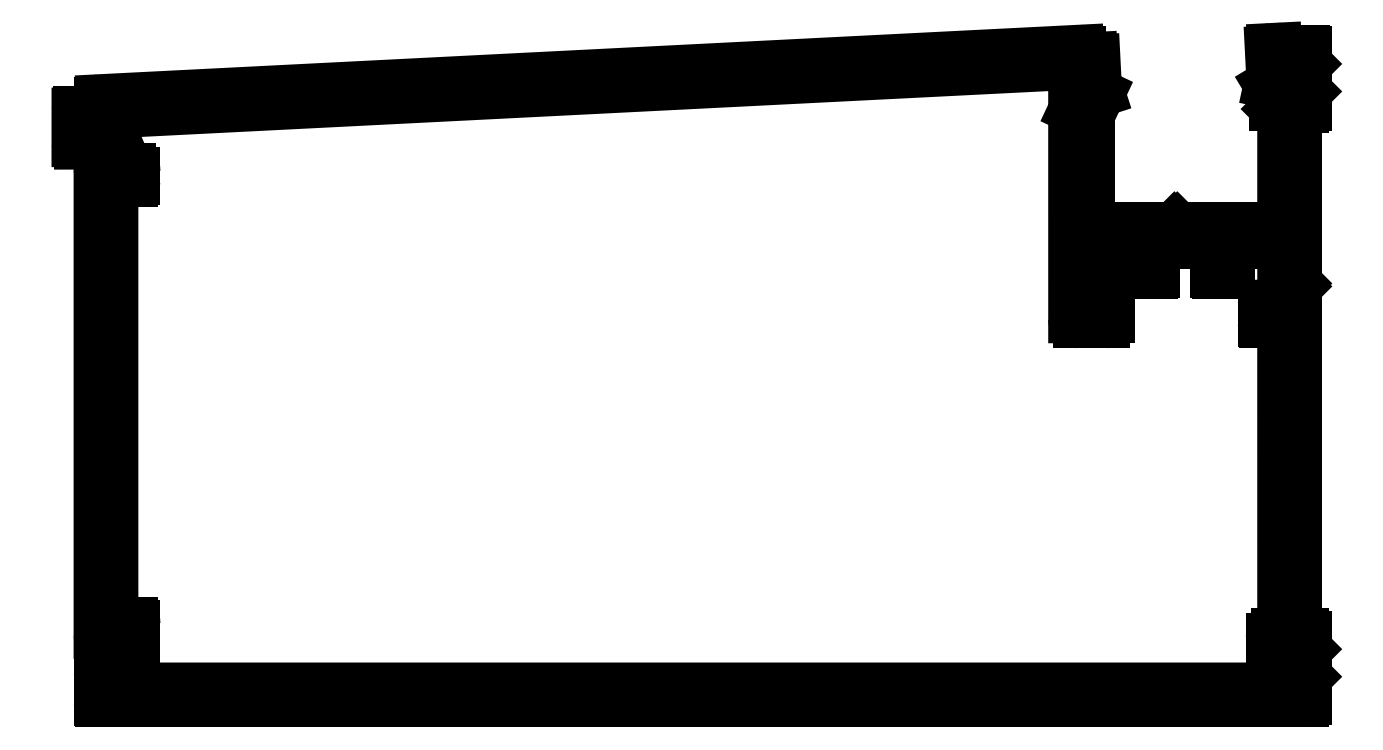
<metadata>
{"format":"dxf","ext":"dxf","renderer":"ezdxf+matplotlib","layout":"modelspace","background":"white","min_lineweight":24,"dpi":150}
</metadata>
<code>
0
SECTION
2
ENTITIES
0
LINE
8
0
10
2876
20
1458
30
0
11
2875
21
1458
31
0
0
ARC
8
0
10
2875
20
1458
30
0
40
0.5
50
172.6
51
270
0
ARC
8
0
10
2868
20
1459
30
0
40
6.35
50
352.6
51
33.83
0
ARC
8
0
10
2874
20
1463
30
0
40
1
50
180
51
213.8
0
LINE
8
0
10
2873
20
1463
30
0
11
2873
21
1468
31
0
0
ARC
8
0
10
2874
20
1468
30
0
40
0.5
50
92.89
51
180
0
LINE
8
0
10
2873
20
1469
30
0
11
3067
21
1479
31
0
0
ARC
8
0
10
3067
20
1478
30
0
40
1
50
41.96
51
92.89
0
ARC
8
0
10
3070
20
1480
30
0
40
2.6
50
222
51
242.5
0
ARC
8
0
10
3068
20
1477
30
0
40
1
50
2.894
51
62.49
0
LINE
8
0
10
3069
20
1477
30
0
11
3069
21
1473
31
0
0
ARC
8
0
10
3068
20
1473
30
0
40
1
50
334.9
51
2.894
0
LINE
8
0
10
3069
20
1472
30
0
11
3068
21
1470
31
0
0
ARC
8
0
10
3069
20
1469
30
0
40
1
50
154.9
51
180
0
LINE
8
0
10
3068
20
1469
30
0
11
3068
21
1427
31
0
0
ARC
8
0
10
3069
20
1427
30
0
40
1
50
180
51
270
0
LINE
8
0
10
3069
20
1426
30
0
11
3074
21
1426
31
0
0
ARC
8
0
10
3074
20
1427
30
0
40
1
50
270
51
360
0
LINE
8
0
10
3075
20
1427
30
0
11
3075
21
1430
31
0
0
ARC
8
0
10
3075
20
1430
30
0
40
0.3
50
0
51
90
0
LINE
8
0
10
3075
20
1430
30
0
11
3071
21
1430
31
0
0
LINE
8
0
10
3071
20
1430
30
0
11
3071
21
1441
31
0
0
ARC
8
0
10
3072
20
1441
30
0
40
1
50
90.01
51
180
0
LINE
8
0
10
3072
20
1442
30
0
11
3080
21
1442
31
0
0
ARC
8
0
10
3080
20
1441
30
0
40
1
50
1.591e-05
51
90.01
0
LINE
8
0
10
3081
20
1441
30
0
11
3081
21
1436
31
0
0
ARC
8
0
10
3082
20
1436
30
0
40
0.3
50
180
51
270
0
LINE
8
0
10
3082
20
1436
30
0
11
3084
21
1436
31
0
0
ARC
8
0
10
3084
20
1436
30
0
40
0.3
50
270
51
1.591e-05
0
LINE
8
0
10
3084
20
1436
30
0
11
3084
21
1442
31
0
0
LINE
8
0
10
3084
20
1442
30
0
11
3097
21
1442
31
0
0
LINE
8
0
10
3097
20
1442
30
0
11
3097
21
1436
31
0
0
ARC
8
0
10
3097
20
1436
30
0
40
0.3
50
180
51
270
0
LINE
8
0
10
3097
20
1436
30
0
11
3099
21
1436
31
0
0
ARC
8
0
10
3099
20
1436
30
0
40
0.3
50
270
51
1.591e-05
0
LINE
8
0
10
3100
20
1436
30
0
11
3100
21
1441
31
0
0
ARC
8
0
10
3101
20
1441
30
0
40
1
50
90
51
180
0
LINE
8
0
10
3101
20
1442
30
0
11
3109
21
1442
31
0
0
ARC
8
0
10
3109
20
1441
30
0
40
1
50
360
51
90
0
LINE
8
0
10
3110
20
1441
30
0
11
3110
21
1430
31
0
0
LINE
8
0
10
3110
20
1430
30
0
11
3107
21
1430
31
0
0
ARC
8
0
10
3107
20
1430
30
0
40
0.3
50
90
51
180
0
LINE
8
0
10
3106
20
1430
30
0
11
3106
21
1427
31
0
0
ARC
8
0
10
3107
20
1427
30
0
40
0.3
50
180
51
270
0
LINE
8
0
10
3107
20
1426
30
0
11
3110
21
1426
31
0
0
LINE
8
0
10
3110
20
1426
30
0
11
3110
21
1363
31
0
0
LINE
8
0
10
3110
20
1363
30
0
11
3109
21
1363
31
0
0
ARC
8
0
10
3109
20
1362
30
0
40
1
50
90
51
180
0
LINE
8
0
10
3108
20
1362
30
0
11
3108
21
1353
31
0
0
ARC
8
0
10
3107
20
1353
30
0
40
0.5
50
270
51
2.091e-06
0
LINE
8
0
10
3107
20
1352
30
0
11
2878
21
1352
31
0
0
ARC
8
0
10
2878
20
1353
30
0
40
0.5
50
180
51
270
0
LINE
8
0
10
2877
20
1353
30
0
11
2877
21
1365
31
0
0
ARC
8
0
10
2877
20
1365
30
0
40
0.5
50
0
51
90
0
LINE
8
0
10
2877
20
1365
30
0
11
2873
21
1365
31
0
0
ARC
8
0
10
2873
20
1366
30
0
40
0.3
50
180
51
270
0
LINE
8
0
10
2873
20
1366
30
0
11
2873
21
1455
31
0
0
ARC
8
0
10
2873
20
1455
30
0
40
0.3
50
90
51
180
0
LINE
8
0
10
2873
20
1455
30
0
11
2877
21
1455
31
0
0
ARC
8
0
10
2877
20
1455
30
0
40
0.5
50
270
51
360
0
LINE
8
0
10
2877
20
1455
30
0
11
2877
21
1457
31
0
0
ARC
8
0
10
2876
20
1457
30
0
40
1
50
0
51
90
0
LINE
8
0
10
3113
20
1434
30
0
11
3113
21
1434
31
0
0
LINE
8
0
10
3113
20
1434
30
0
11
3113
21
1434
31
0
0
LINE
8
0
10
3113
20
1470
30
0
11
3113
21
1434
31
0
0
LINE
8
0
10
3115
20
1470
30
0
11
3113
21
1470
31
0
0
ARC
8
0
10
3115
20
1470
30
0
40
0.5
50
270
51
360
0
LINE
8
0
10
3115
20
1473
30
0
11
3115
21
1470
31
0
0
LINE
8
0
10
3115
20
1474
30
0
11
3115
21
1473
31
0
0
ARC
8
0
10
3114
20
1474
30
0
40
0.2
50
45
51
90
0
LINE
8
0
10
3114
20
1474
30
0
11
3114
21
1474
31
0
0
ARC
8
0
10
3114
20
1474
30
0
40
0.2
50
90
51
180
0
LINE
8
0
10
3113
20
1472
30
0
11
3113
21
1474
31
0
0
LINE
8
0
10
3112
20
1472
30
0
11
3113
21
1472
31
0
0
ARC
8
0
10
3112
20
1473
30
0
40
1
50
180
51
270
0
LINE
8
0
10
3111
20
1479
30
0
11
3111
21
1473
31
0
0
ARC
8
0
10
3112
20
1479
30
0
40
1
50
90
51
180
0
LINE
8
0
10
3113
20
1480
30
0
11
3112
21
1480
31
0
0
LINE
8
0
10
3113
20
1478
30
0
11
3113
21
1480
31
0
0
ARC
8
0
10
3114
20
1478
30
0
40
0.2
50
180
51
270
0
LINE
8
0
10
3114
20
1478
30
0
11
3114
21
1478
31
0
0
ARC
8
0
10
3114
20
1478
30
0
40
0.2
50
270
51
315
0
LINE
8
0
10
3115
20
1479
30
0
11
3115
21
1478
31
0
0
LINE
8
0
10
3115
20
1482
30
0
11
3115
21
1479
31
0
0
ARC
8
0
10
3115
20
1482
30
0
40
0.3
50
360
51
90
0
LINE
8
0
10
3110
20
1482
30
0
11
3115
21
1482
31
0
0
ARC
8
0
10
3110
20
1482
30
0
40
0.3
50
221.1
51
270
0
ARC
8
0
10
3109
20
1481
30
0
40
1
50
41.07
51
90.77
0
LINE
8
0
10
3108
20
1482
30
0
11
3109
21
1482
31
0
0
ARC
8
0
10
3108
20
1482
30
0
40
0.5
50
92.87
51
182.9
0
LINE
8
0
10
3108
20
1477
30
0
11
3108
21
1482
31
0
0
ARC
8
0
10
3107
20
1477
30
0
40
0.5
50
347.9
51
2.931
0
LINE
8
0
10
3108
20
1475
30
0
11
3108
21
1477
31
0
0
ARC
8
0
10
3108
20
1475
30
0
40
0.5
50
167.9
51
210.9
0
LINE
8
0
10
3109
20
1473
30
0
11
3108
21
1475
31
0
0
ARC
8
0
10
3108
20
1473
30
0
40
1
50
0
51
30.93
0
LINE
8
0
10
3109
20
1470
30
0
11
3109
21
1473
31
0
0
ARC
8
0
10
3110
20
1470
30
0
40
1
50
180
51
225
0
LINE
8
0
10
3110
20
1469
30
0
11
3109
21
1470
31
0
0
ARC
8
0
10
3109
20
1468
30
0
40
1
50
360
51
45
0
LINE
8
0
10
3110
20
1446
30
0
11
3110
21
1468
31
0
0
ARC
8
0
10
3110
20
1446
30
0
40
0.5
50
270
51
360
0
LINE
8
0
10
3089
20
1446
30
0
11
3110
21
1446
31
0
0
LINE
8
0
10
3089
20
1446
30
0
11
3089
21
1446
31
0
0
LINE
8
0
10
3088
20
1446
30
0
11
3089
21
1446
31
0
0
LINE
8
0
10
3072
20
1446
30
0
11
3088
21
1446
31
0
0
ARC
8
0
10
3072
20
1447
30
0
40
1
50
180
51
270
0
LINE
8
0
10
3071
20
1469
30
0
11
3071
21
1447
31
0
0
ARC
8
0
10
3072
20
1469
30
0
40
1
50
154.9
51
180
0
LINE
8
0
10
3073
20
1473
30
0
11
3071
21
1469
31
0
0
ARC
8
0
10
3073
20
1473
30
0
40
0.5
50
334.9
51
17.89
0
LINE
8
0
10
3073
20
1475
30
0
11
3073
21
1473
31
0
0
ARC
8
0
10
3073
20
1475
30
0
40
0.5
50
182.9
51
197.9
0
LINE
8
0
10
3072
20
1480
30
0
11
3072
21
1475
31
0
0
ARC
8
0
10
3072
20
1480
30
0
40
0.5
50
2.894
51
92.95
0
LINE
8
0
10
3071
20
1480
30
0
11
3072
21
1480
31
0
0
ARC
8
0
10
3071
20
1479
30
0
40
1
50
95.06
51
139.1
0
ARC
8
0
10
3070
20
1480
30
0
40
0.3
50
272.9
51
319.1
0
LINE
8
0
10
3070
20
1480
30
0
11
3070
21
1480
31
0
0
ARC
8
0
10
3070
20
1480
30
0
40
0.3
50
180
51
272.9
0
LINE
8
0
10
3069
20
1482
30
0
11
3069
21
1480
31
0
0
ARC
8
0
10
3069
20
1482
30
0
40
0.3
50
360
51
92.89
0
LINE
8
0
10
2870
20
1472
30
0
11
3069
21
1482
31
0
0
ARC
8
0
10
2870
20
1471
30
0
40
0.5
50
92.89
51
180
0
LINE
8
0
10
2870
20
1466
30
0
11
2870
21
1471
31
0
0
ARC
8
0
10
2869
20
1466
30
0
40
0.2
50
270
51
360
0
LINE
8
0
10
2867
20
1466
30
0
11
2869
21
1466
31
0
0
ARC
8
0
10
2867
20
1466
30
0
40
0.2
50
180
51
270
0
LINE
8
0
10
2867
20
1469
30
0
11
2867
21
1466
31
0
0
ARC
8
0
10
2867
20
1469
30
0
40
0.3
50
1.954e-10
51
90
0
LINE
8
0
10
2865
20
1469
30
0
11
2867
21
1469
31
0
0
ARC
8
0
10
2865
20
1469
30
0
40
0.3
50
90
51
180
0
LINE
8
0
10
2865
20
1463
30
0
11
2865
21
1469
31
0
0
ARC
8
0
10
2866
20
1463
30
0
40
0.5
50
180
51
270
0
LINE
8
0
10
2868
20
1463
30
0
11
2866
21
1463
31
0
0
ARC
8
0
10
2868
20
1459
30
0
40
3.15
50
305
51
90
0
ARC
8
0
10
2870
20
1456
30
0
40
0.5
50
125
51
180
0
LINE
8
0
10
2870
20
1363
30
0
11
2870
21
1456
31
0
0
ARC
8
0
10
2870
20
1363
30
0
40
0.5009
50
180.1
51
283.6
0
ARC
8
0
10
2871
20
1359
30
0
40
3.15
50
1.034e-12
51
103.5
0
LINE
8
0
10
2874
20
1351
30
0
11
2874
21
1359
31
0
0
ARC
8
0
10
2874
20
1351
30
0
40
0.2
50
270
51
1.333e-08
0
LINE
8
0
10
2872
20
1351
30
0
11
2874
21
1351
31
0
0
ARC
8
0
10
2872
20
1351
30
0
40
0.2
50
180
51
270
0
LINE
8
0
10
2872
20
1354
30
0
11
2872
21
1351
31
0
0
ARC
8
0
10
2871
20
1354
30
0
40
0.3
50
360
51
90
0
LINE
8
0
10
2870
20
1354
30
0
11
2871
21
1354
31
0
0
ARC
8
0
10
2870
20
1354
30
0
40
0.3
50
90
51
180
0
LINE
8
0
10
2870
20
1349
30
0
11
2870
21
1354
31
0
0
ARC
8
0
10
2870
20
1349
30
0
40
0.3
50
180
51
270
0
LINE
8
0
10
3115
20
1349
30
0
11
2870
21
1349
31
0
0
ARC
8
0
10
3115
20
1350
30
0
40
0.5
50
270
51
360
0
LINE
8
0
10
3115
20
1354
30
0
11
3115
21
1350
31
0
0
LINE
8
0
10
3115
20
1355
30
0
11
3115
21
1354
31
0
0
ARC
8
0
10
3114
20
1355
30
0
40
0.2
50
45
51
90
0
LINE
8
0
10
3114
20
1355
30
0
11
3114
21
1355
31
0
0
ARC
8
0
10
3114
20
1355
30
0
40
0.2
50
90
51
180
0
LINE
8
0
10
3113
20
1353
30
0
11
3113
21
1355
31
0
0
ARC
8
0
10
3113
20
1353
30
0
40
0.5
50
270
51
360
0
LINE
8
0
10
3111
20
1352
30
0
11
3113
21
1352
31
0
0
ARC
8
0
10
3111
20
1353
30
0
40
1
50
180
51
270
0
LINE
8
0
10
3110
20
1360
30
0
11
3110
21
1353
31
0
0
ARC
8
0
10
3111
20
1360
30
0
40
1
50
90
51
180
0
LINE
8
0
10
3113
20
1361
30
0
11
3111
21
1361
31
0
0
ARC
8
0
10
3113
20
1360
30
0
40
0.5
50
1.791e-11
51
90
0
LINE
8
0
10
3113
20
1359
30
0
11
3113
21
1360
31
0
0
ARC
8
0
10
3114
20
1359
30
0
40
0.2
50
180
51
270
0
LINE
8
0
10
3114
20
1359
30
0
11
3114
21
1359
31
0
0
ARC
8
0
10
3114
20
1359
30
0
40
0.2
50
270
51
315
0
LINE
8
0
10
3115
20
1360
30
0
11
3115
21
1359
31
0
0
LINE
8
0
10
3115
20
1363
30
0
11
3115
21
1360
31
0
0
ARC
8
0
10
3115
20
1363
30
0
40
0.5
50
1.715e-06
51
90
0
LINE
8
0
10
3113
20
1363
30
0
11
3115
21
1363
31
0
0
LINE
8
0
10
3113
20
1434
30
0
11
3113
21
1363
31
0
0
ENDSEC
0
EOF

</code>
